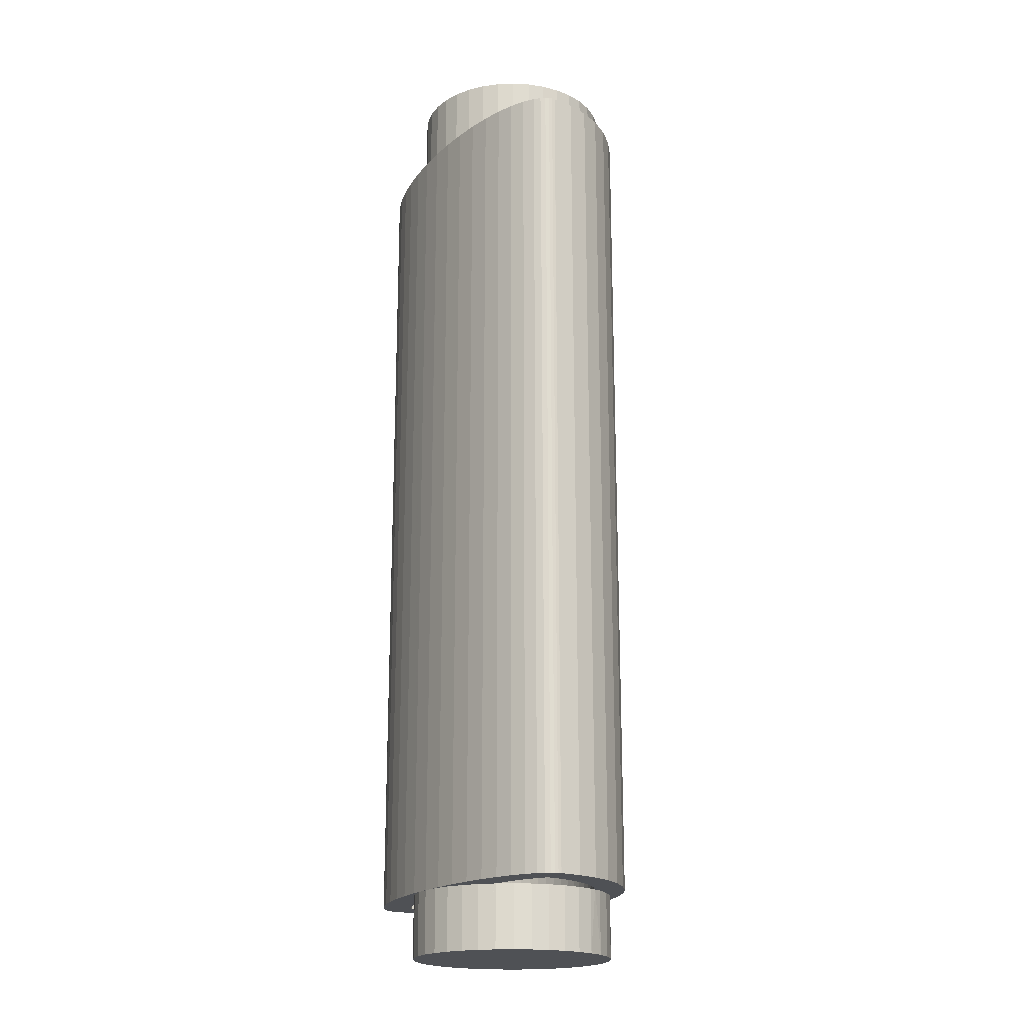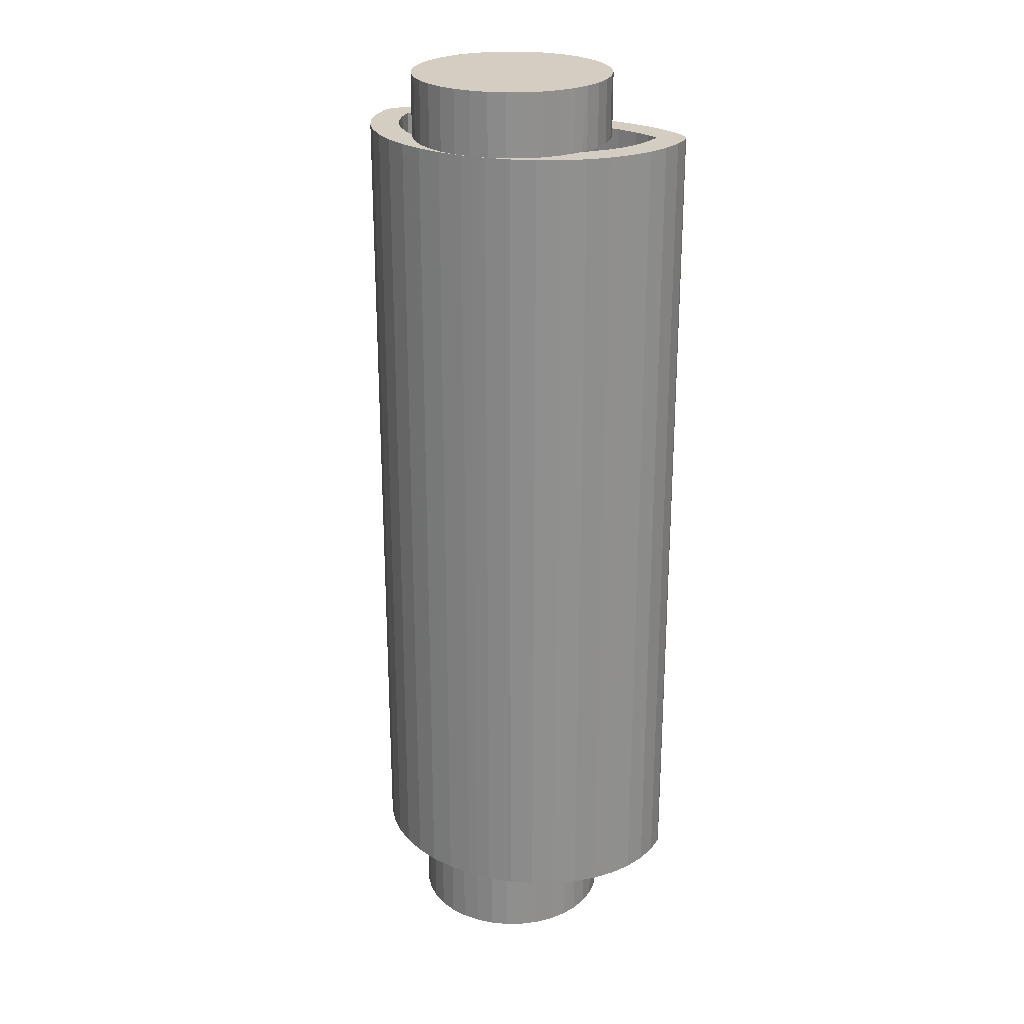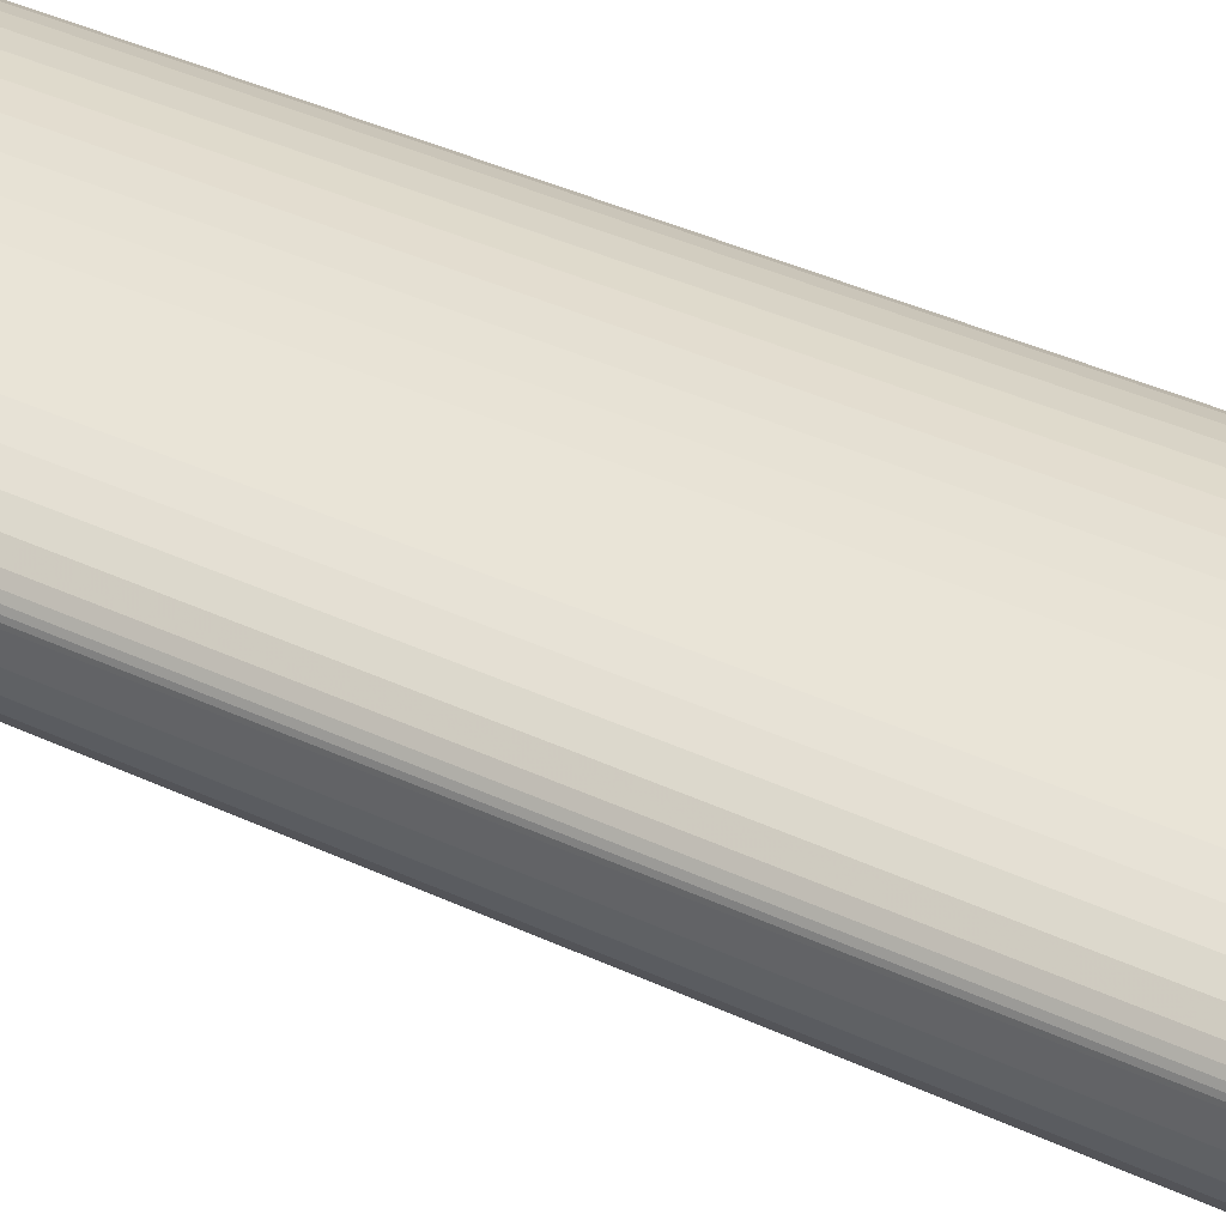
<metadata>
{"format":"obj","ext":"obj","renderer":"f3d","projection":"perspective","resolution":1024,"background":"white","views":[{"elev":-19.5,"azim":-120.9,"up":"+Z"},{"elev":24.9,"azim":23.4,"up":"+Z"},{"elev":41.1,"azim":-60.6,"up":"+Y"}]}
</metadata>
<code>
g
v 40 2.608e-05 15
v 37.54 0.06606 15
v 35.83 0.3646 15
v 31.57 0.7864 15
v 31.79 1.447 15
v 40 48 15
v 35.83 47.64 15
v 34.05 47.86 15
v 31.79 46.55 15
v 28.17 47.42 15
v 28 44.78 15
v 22.56 46.7 15
v 10 36.02 15
v 9.69 35.86 15
v 8.566 43.04 15
v 5.204 41.41 15
v 8.469 35.21 15
v 8.164 35.01 15
v 2.731 39.72 15
v 7.195 31.97 15
v 0.4548 29.74 15
v 7.015 34.17 15
v 0 35 15
v 1.863e-05 35.01 15
v 7.397 34.49 15
v 7.162 34.29 15
v 1.426 38.44 15
v 0.6958 37.41 15
v 0.06792 35.76 15
v 0.2823 36.54 15
v 7.474 30.39 15
v 7.579 29.79 15
v 1.809 24.59 15
v 8.165 27.65 15
v 12.64 44.48 15
v 12.61 37.08 15
v 12.03 36.88 15
v 24.57 42.39 15
v 21.63 39.44 15
v 17.34 45.71 15
v 17.77 38.63 15
v 16.93 38.4 15
v 14.79 37.82 15
v 8.518 26.7 15
v 8.945 25.55 15
v 4.031 19.69 15
v 9.931 23.49 15
v 10.12 23.18 15
v 12.45 19.61 15
v 7.071 15.13 15
v 12.27 19.86 15
v 11.09 21.52 15
v 14 17.78 15
v 14.97 16.82 15
v 10.86 11.02 15
v 15.7 16.08 15
v 15.31 7.462 15
v 17.61 14.46 15
v 18 14.16 15
v 28 3.215 15
v 25.79 2.285 15
v 24.57 5.615 15
v 20.32 4.527 15
v 21.61 8.573 15
v 19.22 12 15
v 18.17 14.02 15
v 40.06 48 215
v 40 48 215
v 44.17 47.64 215
v 40 2.608e-05 215
v 43.58 0.1401 215
v 44.17 0.3646 215
v 49.52 1.007 215
v 46.08 47.85 215
v 48.21 46.55 215
v 51.95 47.41 215
v 52 44.78 215
v 57.56 46.68 215
v 73.55 15.95 215
v 76.45 20.58 215
v 71.05 25.53 215
v 55.26 2.646 215
v 52 3.215 215
v 48.21 1.447 215
v 72.99 34.17 215
v 78.59 38.42 215
v 72.23 34.77 215
v 77.3 39.7 215
v 70.4 35.83 215
v 72.31 29.3 215
v 78.51 25.54 215
v 72.93 33.18 215
v 79.7 30.71 215
v 80 35 215
v 79.93 35.74 215
v 79.72 36.53 215
v 79.31 37.4 215
v 55.43 42.39 215
v 58.37 39.44 215
v 62.76 45.69 215
v 61.69 38.76 215
v 67.45 44.46 215
v 66.8 37.31 215
v 71.51 43.01 215
v 74.86 41.38 215
v 69.15 21.9 215
v 66.6 18.46 215
v 69.9 11.75 215
v 63.47 15.34 215
v 61.83 14.02 215
v 65.56 8.079 215
v 60.78 12 215
v 60.64 5.022 215
v 58.39 8.573 215
v 55.43 5.615 215
v 80 35 15
v 79.93 35.74 15
v 79.72 36.53 15
v 79.31 37.4 15
v 78.59 38.42 15
v 77.3 39.7 15
v 74.86 41.38 15
v 71.51 43.01 15
v 67.45 44.46 15
v 62.76 45.69 15
v 57.56 46.68 15
v 51.95 47.41 15
v 46.08 47.85 15
v 40.06 48 15
v 34.05 47.86 215
v 28.17 47.42 215
v 22.56 46.7 215
v 17.34 45.71 215
v 12.64 44.48 215
v 8.566 43.04 215
v 5.204 41.41 215
v 2.731 39.72 215
v 1.426 38.44 215
v 0.6958 37.41 215
v 0.2823 36.54 215
v 0.06792 35.76 215
v 1.863e-05 35.01 215
v 0 35 215
v 0.4548 29.74 215
v 1.809 24.59 215
v 4.031 19.69 215
v 7.071 15.13 215
v 10.86 11.02 215
v 15.31 7.462 215
v 20.32 4.527 215
v 25.79 2.285 215
v 31.57 0.7864 215
v 37.54 0.06606 215
v 43.58 0.1401 15
v 49.52 1.007 15
v 55.26 2.646 15
v 60.64 5.022 15
v 65.56 8.079 15
v 69.9 11.75 15
v 73.55 15.95 15
v 76.45 20.58 15
v 78.51 25.54 15
v 79.7 30.71 15
v 35.83 0.3646 215
v 31.79 46.55 215
v 35.83 47.64 215
v 7.159 34.3 215
v 7.015 34.17 215
v 8.156 35.02 215
v 9.684 35.87 215
v 12.61 37.1 215
v 16.92 38.41 215
v 21.63 39.44 215
v 24.57 42.39 215
v 28 44.78 215
v 31.79 1.447 215
v 28 3.215 215
v 24.57 5.615 215
v 21.61 8.573 215
v 19.22 12 215
v 7.454 30.38 215
v 8.495 26.69 215
v 10.11 23.17 215
v 12.26 19.86 215
v 14.95 16.8 215
v 18 14.15 215
v 18.17 14.02 215
v 52 3.215 15
v 55.43 5.615 15
v 58.39 8.573 15
v 48.21 46.55 15
v 44.17 47.64 15
v 48.21 1.447 15
v 44.17 0.3646 15
v 70.78 35.63 15
v 70.39 35.81 15
v 66.34 37.46 15
v 66.79 37.3 15
v 68.85 36.53 15
v 72.99 34.17 15
v 72.9 33.18 15
v 72.8 31.93 15
v 69.94 23.26 15
v 70.98 25.38 15
v 71.04 25.54 15
v 71.79 27.51 15
v 72.29 29.31 15
v 72.4 29.72 15
v 72.17 34.81 15
v 72.23 34.76 15
v 63.72 38.25 15
v 61.68 38.74 15
v 60.63 38.99 15
v 58.37 39.44 15
v 55.43 42.39 15
v 52 44.78 15
v 69.13 21.91 15
v 68.72 21.23 15
v 63.81 15.64 15
v 65.62 17.38 15
v 66.58 18.47 15
v 67.27 19.27 15
v 60.78 12 15
v 61.83 14.02 15
v 63.46 15.36 15
v 55.13 39.95 15
v 55.14 39.97 215
v 54.24 40.09 15
v 48.42 40.69 215
v 49.87 40.57 15
v 40.7 41 215
v 45.44 40.87 15
v 48.42 40.67 15
v 37.84 40.98 215
v 40.66 41 15
v 40.7 41 15
v 29.42 40.51 215
v 35.81 40.92 15
v 37.84 40.96 15
v 26.71 40.21 15
v 29.42 40.49 15
v 31.01 40.65 15
v 22.57 39.61 215
v 22.57 39.61 15
v 22.72 39.63 15
v 21.62 11.76 215
v 20.3 12.55 15
v 24.94 10.1 15
v 22.57 11.24 15
v 21.64 11.78 15
v 25.64 9.823 15
v 25.63 9.804 215
v 27.44 9.115 15
v 30.03 8.314 215
v 30.03 8.314 15
v 30.03 8.313 15
v 34.64 7.373 215
v 32.71 7.695 15
v 39.47 7.029 15
v 38.27 7.039 15
v 39.47 7.004 215
v 35.47 7.266 15
v 34.64 7.395 15
v 46.58 7.565 215
v 43.89 7.196 15
v 41.77 7.04 215
v 41.77 7.059 15
v 41.08 7.015 15
v 51.31 8.725 15
v 49.42 8.171 15
v 51.32 8.705 215
v 46.68 7.582 15
v 46.58 7.569 15
v 52.09 8.955 15
v 55.78 10.42 215
v 54.68 9.935 15
v 59.88 12.67 215
v 59.87 12.68 15
v 59.49 12.42 15
v 57.13 11.08 15
v 55.77 10.45 15
v 61.52 13.8 15
v 21.61 39.43 215
v 58.39 39.43 215
v 17.45 32.21 215
v 17.45 15.79 215
v 16.36 28.17 215
v 16.36 19.83 215
v 16 24 215
v 19.22 36 215
v 62.55 15.79 215
v 62.55 32.21 215
v 63.64 28.17 215
v 64 24 215
v 60.78 36 215
v 63.64 19.83 215
v 19.22 12 230
v 21.61 8.573 230
v 24.57 5.615 230
v 28 3.215 230
v 31.79 1.447 230
v 35.83 0.3646 230
v 40 2.608e-05 230
v 44.17 0.3646 230
v 48.21 1.447 230
v 52 3.215 230
v 55.43 5.615 230
v 58.39 8.573 230
v 60.78 12 230
v 62.55 15.79 230
v 60.78 36 230
v 62.55 32.21 230
v 63.64 28.17 230
v 64 24 230
v 63.64 19.83 230
v 55.43 42.39 230
v 58.39 39.43 230
v 52 44.78 230
v 48.21 46.55 230
v 44.17 47.64 230
v 40 48 230
v 35.83 47.64 230
v 31.79 46.55 230
v 28 44.78 230
v 24.57 42.39 230
v 21.61 39.43 230
v 19.22 36 230
v 17.45 32.21 230
v 16.36 28.17 230
v 16 24 230
v 16.36 19.83 230
v 17.45 15.79 230
v 40 24 230
v 58.39 39.43 15
v 62.55 15.79 15
v 21.61 39.43 15
v 17.45 15.79 15
v 17.45 32.21 15
v 16.36 28.17 15
v 16 24 15
v 63.64 19.83 15
v 64 24 15
v 63.64 28.17 15
v 62.55 32.21 15
v 60.78 36 15
v 19.22 36 15
v 16.36 19.83 15
v 60.78 12 0
v 58.39 8.573 0
v 55.43 5.615 0
v 52 3.215 0
v 48.21 1.447 0
v 44.17 0.3646 0
v 40 2.608e-05 0
v 35.83 0.3646 0
v 31.79 1.447 0
v 28 3.215 0
v 24.57 5.615 0
v 21.61 8.573 0
v 19.22 12 0
v 17.45 15.79 0
v 19.22 36 0
v 17.45 32.21 0
v 16.36 28.17 0
v 16 24 0
v 16.36 19.83 0
v 24.57 42.39 0
v 21.61 39.43 0
v 28 44.78 0
v 31.79 46.55 0
v 35.83 47.64 0
v 40 48 0
v 44.17 47.64 0
v 48.21 46.55 0
v 52 44.78 0
v 55.43 42.39 0
v 58.39 39.43 0
v 60.78 36 0
v 62.55 32.21 0
v 63.64 28.17 0
v 64 24 0
v 63.64 19.83 0
v 62.55 15.79 0
v 40 24 0
f 1 2 3
f 3 2 4
f 3 4 5
f 6 7 8
f 8 7 9
f 8 9 10
f 10 9 11
f 10 11 12
f 13 14 15
f 15 14 16
f 14 17 16
f 16 17 18
f 16 18 19
f 20 21 22
f 22 21 23
f 22 23 24
f 18 25 19
f 19 25 26
f 19 26 27
f 27 26 22
f 27 22 28
f 24 29 22
f 22 29 30
f 22 30 28
f 20 31 21
f 21 31 32
f 21 32 33
f 33 32 34
f 35 36 15
f 15 36 37
f 15 37 13
f 11 38 12
f 12 38 39
f 12 39 40
f 39 41 40
f 40 41 42
f 40 42 35
f 35 42 43
f 35 43 36
f 34 44 33
f 33 44 45
f 33 45 46
f 46 45 47
f 46 47 48
f 49 50 51
f 51 50 46
f 51 46 52
f 52 46 48
f 49 53 50
f 50 53 54
f 50 54 55
f 55 54 56
f 55 56 57
f 57 56 58
f 57 58 59
f 5 4 60
f 60 4 61
f 60 61 62
f 62 61 63
f 62 63 64
f 64 63 57
f 64 57 65
f 65 57 59
f 65 59 66
f 67 68 69
f 70 71 72
f 72 71 73
f 67 69 74
f 74 69 75
f 74 75 76
f 76 75 77
f 76 77 78
f 79 80 81
f 82 83 73
f 73 83 84
f 73 84 72
f 85 86 87
f 87 86 88
f 87 88 89
f 81 80 90
f 90 80 91
f 90 91 92
f 92 91 93
f 92 93 85
f 85 93 94
f 85 94 95
f 95 96 85
f 85 96 97
f 85 97 86
f 77 98 78
f 78 98 99
f 78 99 100
f 100 99 101
f 100 101 102
f 102 101 103
f 102 103 104
f 104 103 89
f 104 89 105
f 105 89 88
f 81 106 79
f 79 106 107
f 79 107 108
f 107 109 108
f 108 109 110
f 108 110 111
f 111 110 112
f 111 112 113
f 113 112 114
f 113 114 82
f 82 114 115
f 82 115 83
f 94 116 117
f 94 117 95
f 95 117 118
f 95 118 96
f 96 118 119
f 96 119 97
f 97 119 120
f 97 120 86
f 86 120 121
f 86 121 88
f 88 121 122
f 88 122 105
f 105 122 123
f 105 123 104
f 104 123 124
f 104 124 102
f 102 124 125
f 102 125 100
f 100 125 126
f 100 126 78
f 78 126 127
f 78 127 76
f 76 127 128
f 76 128 74
f 74 128 129
f 74 129 67
f 67 129 68
f 68 129 6
f 68 6 130
f 6 8 130
f 130 8 10
f 130 10 131
f 131 10 12
f 131 12 132
f 132 12 40
f 132 40 133
f 133 40 35
f 133 35 134
f 134 35 15
f 134 15 135
f 135 15 16
f 135 16 136
f 136 16 19
f 136 19 137
f 137 19 27
f 137 27 138
f 138 27 28
f 138 28 139
f 139 28 30
f 139 30 140
f 140 30 29
f 140 29 141
f 141 29 24
f 141 24 142
f 142 24 23
f 142 23 143
f 143 23 21
f 143 21 144
f 144 21 33
f 144 33 145
f 145 33 46
f 145 46 146
f 146 46 50
f 146 50 147
f 147 50 55
f 147 55 148
f 148 55 57
f 148 57 149
f 149 57 63
f 149 63 150
f 150 63 61
f 150 61 151
f 151 61 4
f 151 4 152
f 152 4 2
f 152 2 153
f 153 2 70
f 70 2 1
f 70 1 71
f 1 154 71
f 71 154 155
f 71 155 73
f 73 155 156
f 73 156 82
f 82 156 157
f 82 157 113
f 113 157 158
f 113 158 111
f 111 158 159
f 111 159 108
f 108 159 160
f 108 160 79
f 79 160 161
f 79 161 80
f 80 161 162
f 80 162 91
f 91 162 163
f 91 163 93
f 93 163 116
f 93 116 94
f 153 70 164
f 131 165 130
f 130 165 166
f 130 166 68
f 136 137 167
f 167 137 138
f 167 138 168
f 138 139 168
f 168 139 140
f 168 140 141
f 167 169 136
f 136 169 170
f 136 170 135
f 135 170 171
f 135 171 134
f 134 171 172
f 134 172 133
f 133 172 173
f 133 173 132
f 132 173 174
f 132 174 131
f 131 174 175
f 131 175 165
f 153 164 152
f 152 164 176
f 152 176 151
f 151 176 177
f 151 177 150
f 150 177 178
f 150 178 149
f 149 178 179
f 149 179 180
f 141 142 168
f 168 142 143
f 168 143 181
f 181 143 144
f 181 144 182
f 182 144 145
f 182 145 183
f 183 145 146
f 183 146 184
f 184 146 147
f 184 147 185
f 185 147 148
f 185 148 186
f 186 148 149
f 186 149 187
f 187 149 180
f 188 189 156
f 156 189 157
f 157 189 190
f 157 190 158
f 127 191 128
f 128 191 192
f 128 192 129
f 129 192 6
f 188 156 193
f 193 156 155
f 193 155 194
f 194 155 154
f 194 154 1
f 122 195 196
f 122 196 123
f 197 124 198
f 198 124 123
f 198 123 199
f 199 123 196
f 118 117 200
f 200 117 116
f 200 116 201
f 201 116 163
f 201 163 202
f 203 204 161
f 161 204 205
f 161 205 162
f 205 206 162
f 162 206 207
f 162 207 163
f 163 207 208
f 163 208 202
f 195 122 209
f 209 122 121
f 209 121 210
f 210 121 120
f 210 120 200
f 200 120 119
f 200 119 118
f 197 211 124
f 124 211 212
f 124 212 125
f 212 213 125
f 125 213 214
f 125 214 126
f 126 214 215
f 126 215 127
f 127 215 216
f 127 216 191
f 203 161 217
f 217 161 160
f 217 160 218
f 219 220 159
f 159 220 221
f 159 221 160
f 160 221 222
f 160 222 218
f 190 223 158
f 158 223 224
f 158 224 159
f 159 224 225
f 159 225 219
f 168 22 26
f 209 210 87
f 87 210 200
f 87 200 85
f 103 199 89
f 89 199 196
f 89 196 87
f 87 196 195
f 87 195 209
f 212 211 101
f 101 211 197
f 101 197 103
f 103 197 198
f 103 198 199
f 212 101 213
f 213 101 99
f 213 99 214
f 214 99 226
f 226 99 227
f 226 227 228
f 228 227 229
f 228 229 230
f 231 232 229
f 229 232 233
f 229 233 230
f 234 235 231
f 231 235 236
f 231 236 232
f 237 238 234
f 234 238 239
f 234 239 235
f 240 241 237
f 237 241 242
f 237 242 238
f 42 41 243
f 41 39 243
f 243 39 244
f 243 244 237
f 237 244 245
f 237 245 240
f 243 173 42
f 42 173 172
f 42 172 43
f 43 172 171
f 13 37 171
f 171 37 36
f 171 36 43
f 13 171 14
f 14 171 170
f 14 170 17
f 17 170 18
f 18 170 169
f 18 169 25
f 25 169 26
f 26 169 167
f 26 167 168
f 22 168 20
f 20 168 181
f 182 32 181
f 181 32 31
f 181 31 20
f 45 44 182
f 182 44 34
f 182 34 32
f 184 52 183
f 183 52 48
f 183 48 182
f 182 48 47
f 182 47 45
f 185 49 184
f 184 49 51
f 184 51 52
f 56 54 185
f 185 54 53
f 185 53 49
f 246 247 187
f 187 247 66
f 187 66 186
f 186 66 59
f 186 59 185
f 185 59 58
f 185 58 56
f 248 249 246
f 246 249 250
f 246 250 247
f 248 246 251
f 251 246 252
f 251 252 253
f 253 252 254
f 253 254 255
f 255 254 256
f 256 254 257
f 256 257 258
f 259 260 261
f 261 260 262
f 261 262 257
f 257 262 263
f 257 263 258
f 264 265 266
f 266 265 267
f 266 267 261
f 261 267 268
f 261 268 259
f 269 270 271
f 271 270 272
f 271 272 264
f 264 272 273
f 264 273 265
f 269 271 274
f 274 271 275
f 274 275 276
f 277 278 275
f 275 278 279
f 279 280 275
f 275 280 281
f 275 281 276
f 107 219 109
f 109 219 225
f 109 225 110
f 110 225 224
f 110 224 277
f 277 224 282
f 277 282 278
f 222 221 107
f 107 221 220
f 107 220 219
f 204 203 106
f 106 203 217
f 106 217 107
f 107 217 218
f 107 218 222
f 204 106 205
f 205 106 81
f 205 81 206
f 206 81 90
f 206 90 207
f 207 90 208
f 208 90 92
f 208 92 202
f 202 92 201
f 201 92 85
f 201 85 200
f 283 173 243
f 229 227 271
f 237 234 261
f 261 234 231
f 261 231 266
f 266 231 229
f 266 229 264
f 264 229 271
f 227 99 271
f 271 99 284
f 271 284 275
f 285 286 287
f 287 286 288
f 287 288 289
f 246 283 252
f 252 283 243
f 252 243 254
f 254 243 237
f 254 237 257
f 257 237 261
f 246 187 283
f 283 187 286
f 283 286 290
f 290 286 285
f 275 284 277
f 277 284 291
f 277 291 110
f 292 293 294
f 284 295 291
f 291 295 292
f 291 292 296
f 296 292 294
f 297 179 298
f 298 179 178
f 298 178 299
f 299 178 177
f 299 177 300
f 300 177 176
f 300 176 301
f 301 176 164
f 301 164 302
f 302 164 70
f 302 70 303
f 303 70 72
f 303 72 304
f 304 72 84
f 304 84 305
f 305 84 83
f 305 83 306
f 306 83 115
f 306 115 307
f 307 115 114
f 307 114 308
f 308 114 112
f 308 112 309
f 309 112 110
f 309 110 310
f 284 311 295
f 295 311 312
f 295 312 292
f 292 312 313
f 292 313 293
f 293 313 314
f 293 314 294
f 294 314 315
f 294 315 296
f 296 315 310
f 296 310 291
f 291 310 110
f 99 316 284
f 284 316 317
f 284 317 311
f 99 98 316
f 316 98 77
f 316 77 318
f 318 77 75
f 318 75 319
f 319 75 69
f 319 69 320
f 320 69 68
f 320 68 321
f 321 68 166
f 321 166 322
f 322 166 165
f 322 165 323
f 323 165 175
f 323 175 324
f 324 175 174
f 324 174 325
f 325 174 173
f 325 173 326
f 173 283 326
f 326 283 290
f 326 290 327
f 327 290 285
f 327 285 328
f 328 285 287
f 328 287 329
f 329 287 289
f 329 289 330
f 330 289 288
f 330 288 331
f 331 288 286
f 331 286 332
f 332 286 187
f 332 187 297
f 297 187 180
f 297 180 179
f 310 315 333
f 333 315 314
f 333 314 313
f 307 308 333
f 333 308 309
f 333 309 310
f 304 305 333
f 333 305 306
f 333 306 307
f 301 302 333
f 333 302 303
f 333 303 304
f 298 299 333
f 333 299 300
f 333 300 301
f 331 332 333
f 333 332 297
f 333 297 298
f 328 329 333
f 333 329 330
f 333 330 331
f 325 326 333
f 333 326 327
f 333 327 328
f 322 323 333
f 333 323 324
f 333 324 325
f 319 320 333
f 333 320 321
f 333 321 322
f 317 316 333
f 333 316 318
f 333 318 319
f 313 312 333
f 333 312 311
f 333 311 317
f 251 253 244
f 334 214 226
f 236 278 232
f 232 278 233
f 247 250 244
f 258 263 235
f 226 228 278
f 278 228 230
f 278 230 233
f 273 236 265
f 265 236 235
f 273 272 236
f 236 272 270
f 236 270 269
f 242 255 238
f 238 255 239
f 250 249 244
f 244 249 248
f 244 248 251
f 239 255 235
f 235 255 256
f 235 256 258
f 259 268 235
f 235 268 267
f 235 267 265
f 269 274 236
f 236 274 276
f 236 276 281
f 281 280 236
f 236 280 279
f 236 279 278
f 278 282 226
f 226 282 224
f 226 224 335
f 242 241 255
f 255 241 240
f 255 240 253
f 253 240 245
f 253 245 244
f 263 262 235
f 235 262 260
f 235 260 259
f 39 336 244
f 244 336 337
f 244 337 247
f 247 337 66
f 338 339 340
f 335 341 226
f 226 341 342
f 226 342 343
f 343 344 226
f 226 344 345
f 226 345 334
f 336 346 337
f 337 346 338
f 337 338 347
f 347 338 340
f 348 190 349
f 349 190 189
f 349 189 350
f 350 189 188
f 350 188 351
f 351 188 193
f 351 193 352
f 352 193 194
f 352 194 353
f 353 194 1
f 353 1 354
f 354 1 3
f 354 3 355
f 355 3 5
f 355 5 356
f 356 5 60
f 356 60 357
f 357 60 62
f 357 62 358
f 358 62 64
f 358 64 359
f 359 64 65
f 359 65 360
f 360 65 66
f 360 66 361
f 336 362 346
f 346 362 363
f 346 363 338
f 338 363 364
f 338 364 339
f 339 364 365
f 339 365 340
f 340 365 366
f 340 366 347
f 347 366 361
f 347 361 337
f 337 361 66
f 39 367 336
f 336 367 368
f 336 368 362
f 39 38 367
f 367 38 11
f 367 11 369
f 369 11 9
f 369 9 370
f 370 9 7
f 370 7 371
f 371 7 6
f 371 6 372
f 372 6 192
f 372 192 373
f 373 192 191
f 373 191 374
f 374 191 216
f 374 216 375
f 375 216 215
f 375 215 376
f 376 215 214
f 376 214 377
f 214 334 377
f 377 334 345
f 377 345 378
f 378 345 344
f 378 344 379
f 379 344 343
f 379 343 380
f 380 343 342
f 380 342 381
f 381 342 341
f 381 341 382
f 382 341 335
f 382 335 383
f 383 335 224
f 383 224 348
f 348 224 223
f 348 223 190
f 361 366 384
f 384 366 365
f 384 365 364
f 358 359 384
f 384 359 360
f 384 360 361
f 355 356 384
f 384 356 357
f 384 357 358
f 352 353 384
f 384 353 354
f 384 354 355
f 349 350 384
f 384 350 351
f 384 351 352
f 382 383 384
f 384 383 348
f 384 348 349
f 379 380 384
f 384 380 381
f 384 381 382
f 376 377 384
f 384 377 378
f 384 378 379
f 373 374 384
f 384 374 375
f 384 375 376
f 370 371 384
f 384 371 372
f 384 372 373
f 368 367 384
f 384 367 369
f 384 369 370
f 364 363 384
f 384 363 362
f 384 362 368

</code>
